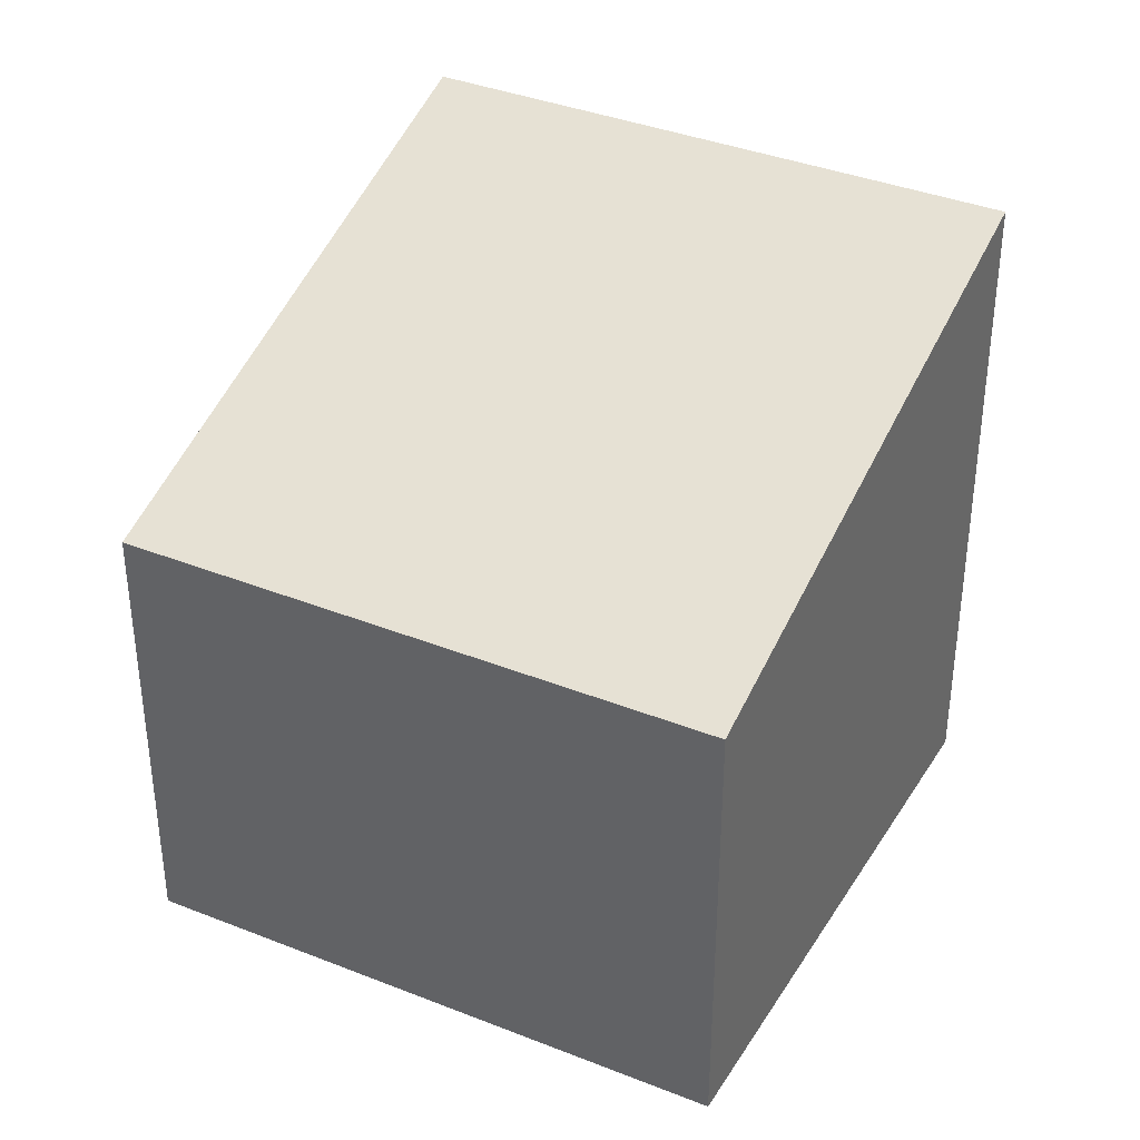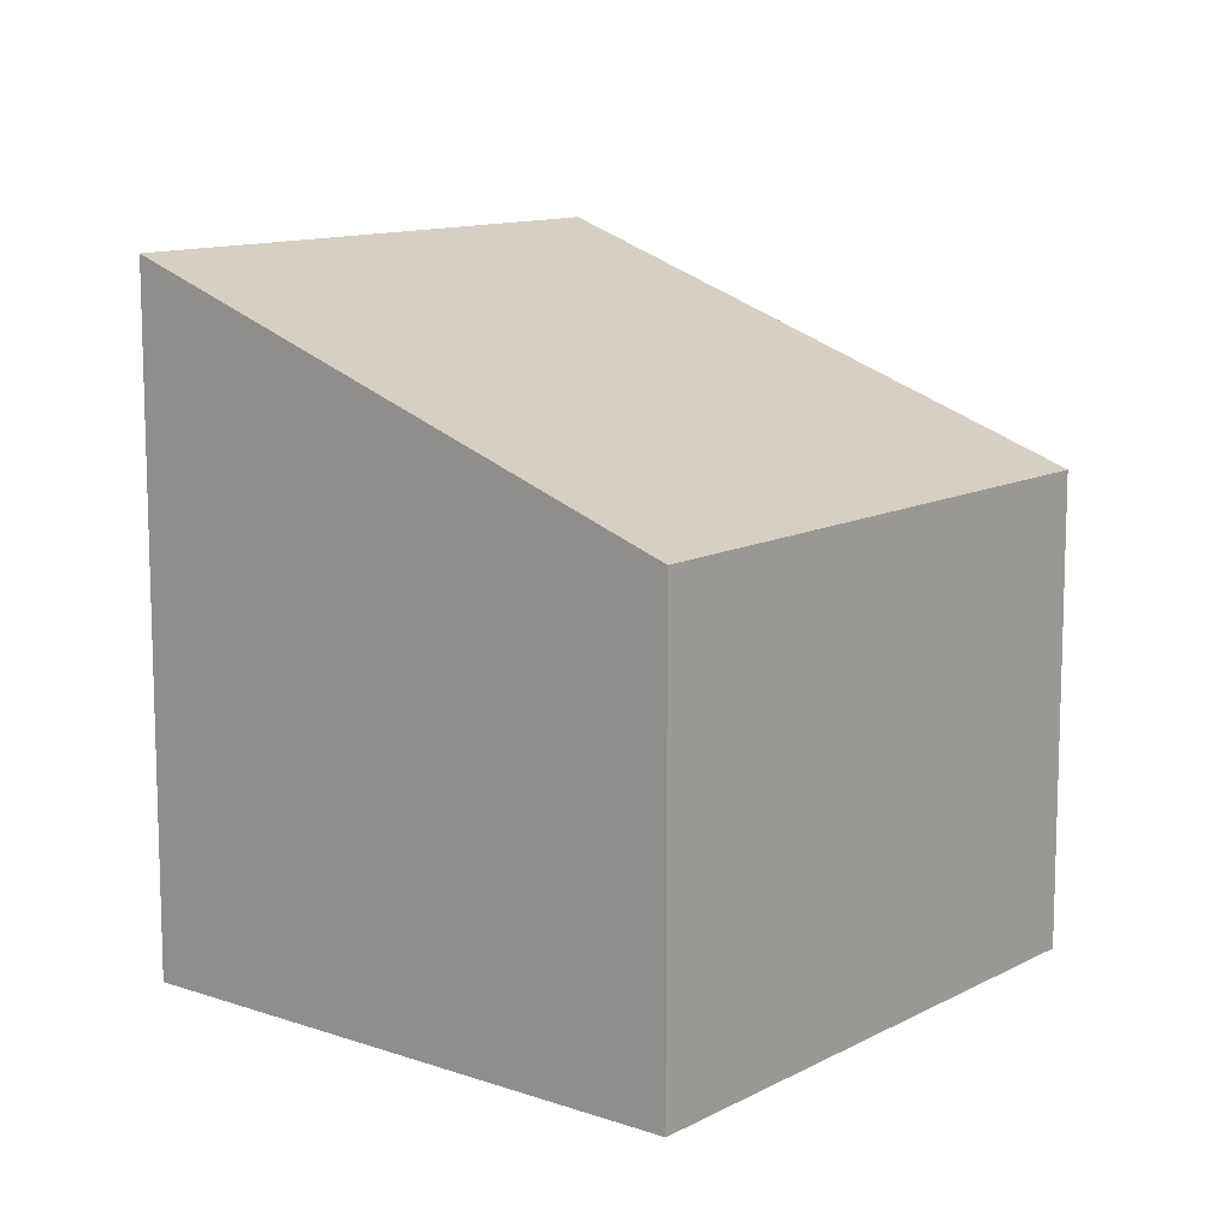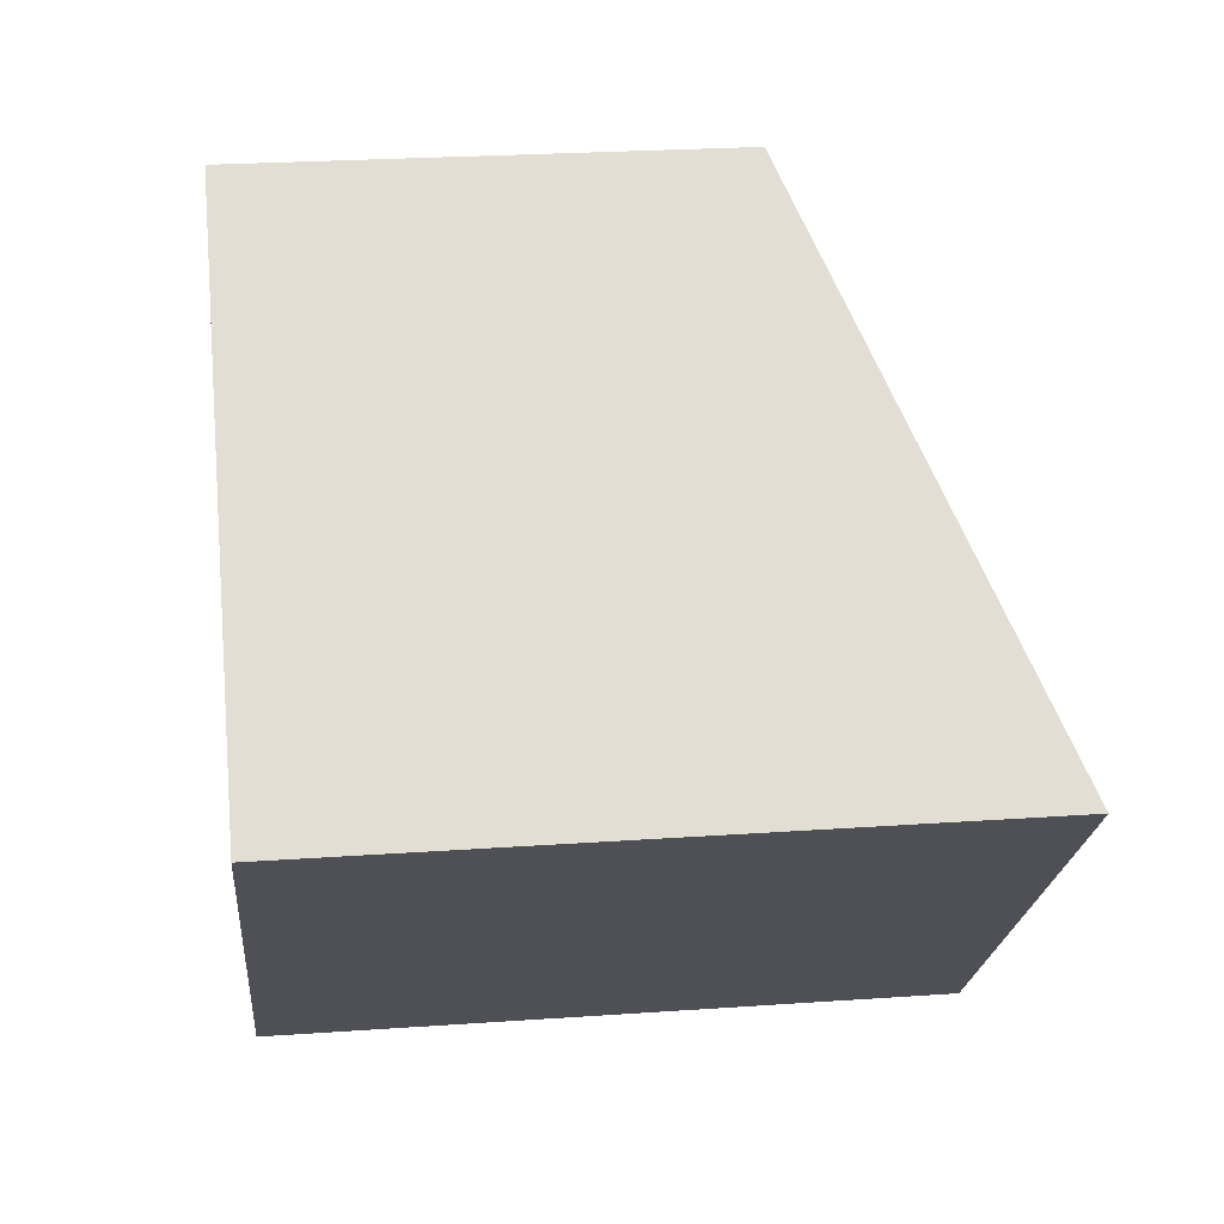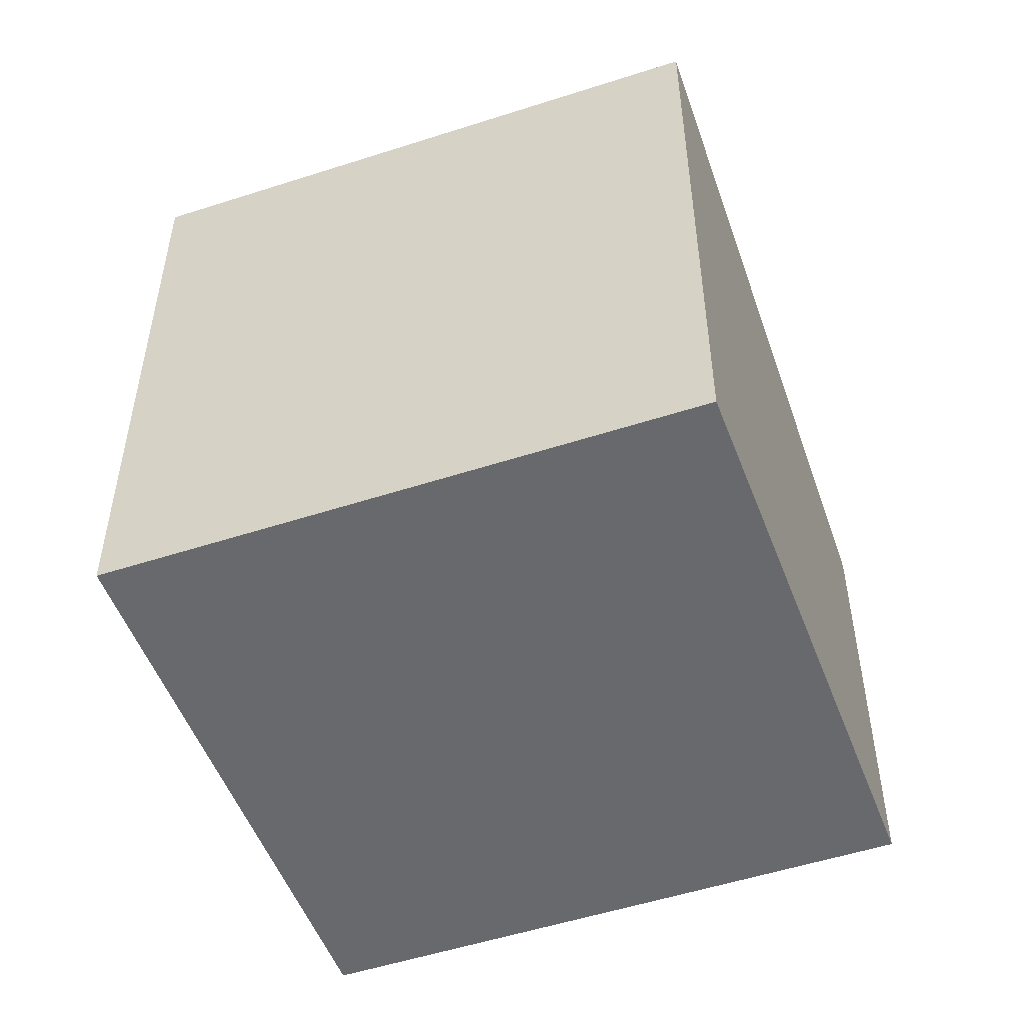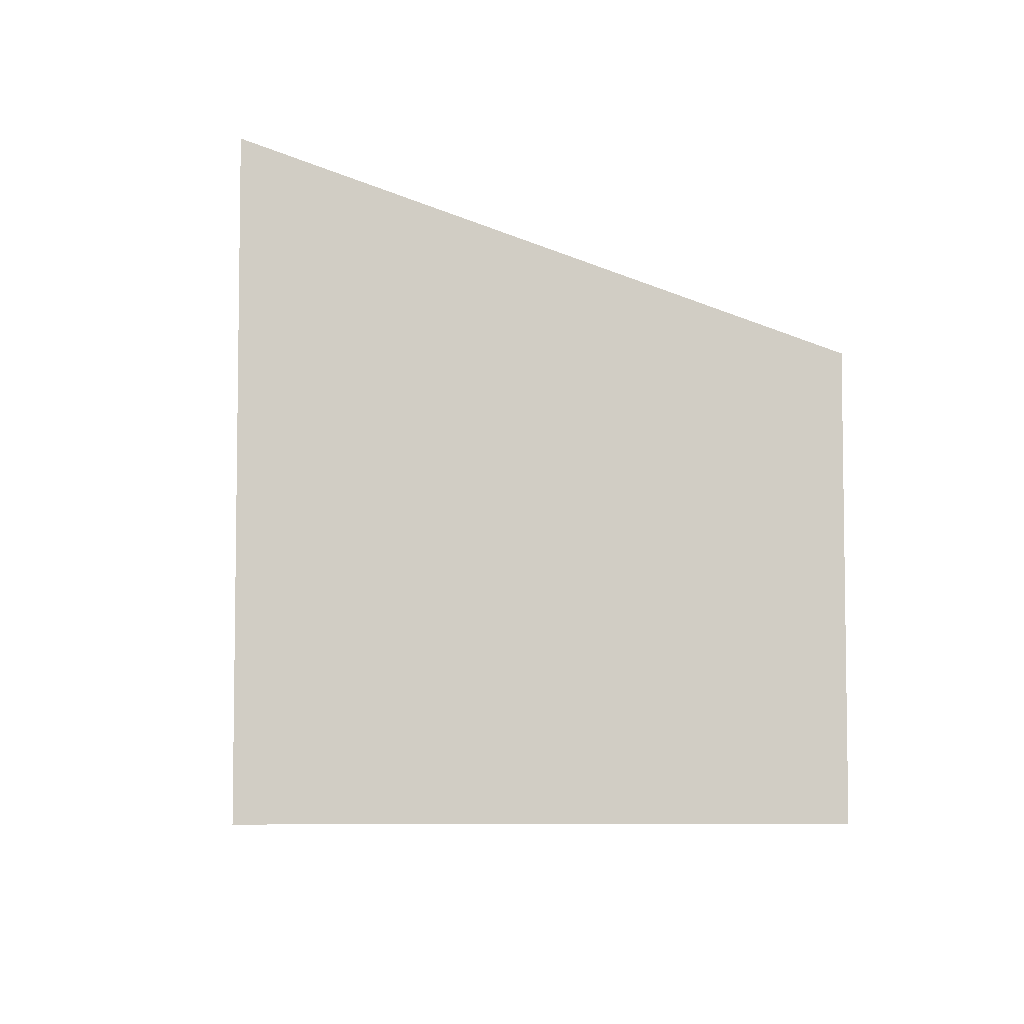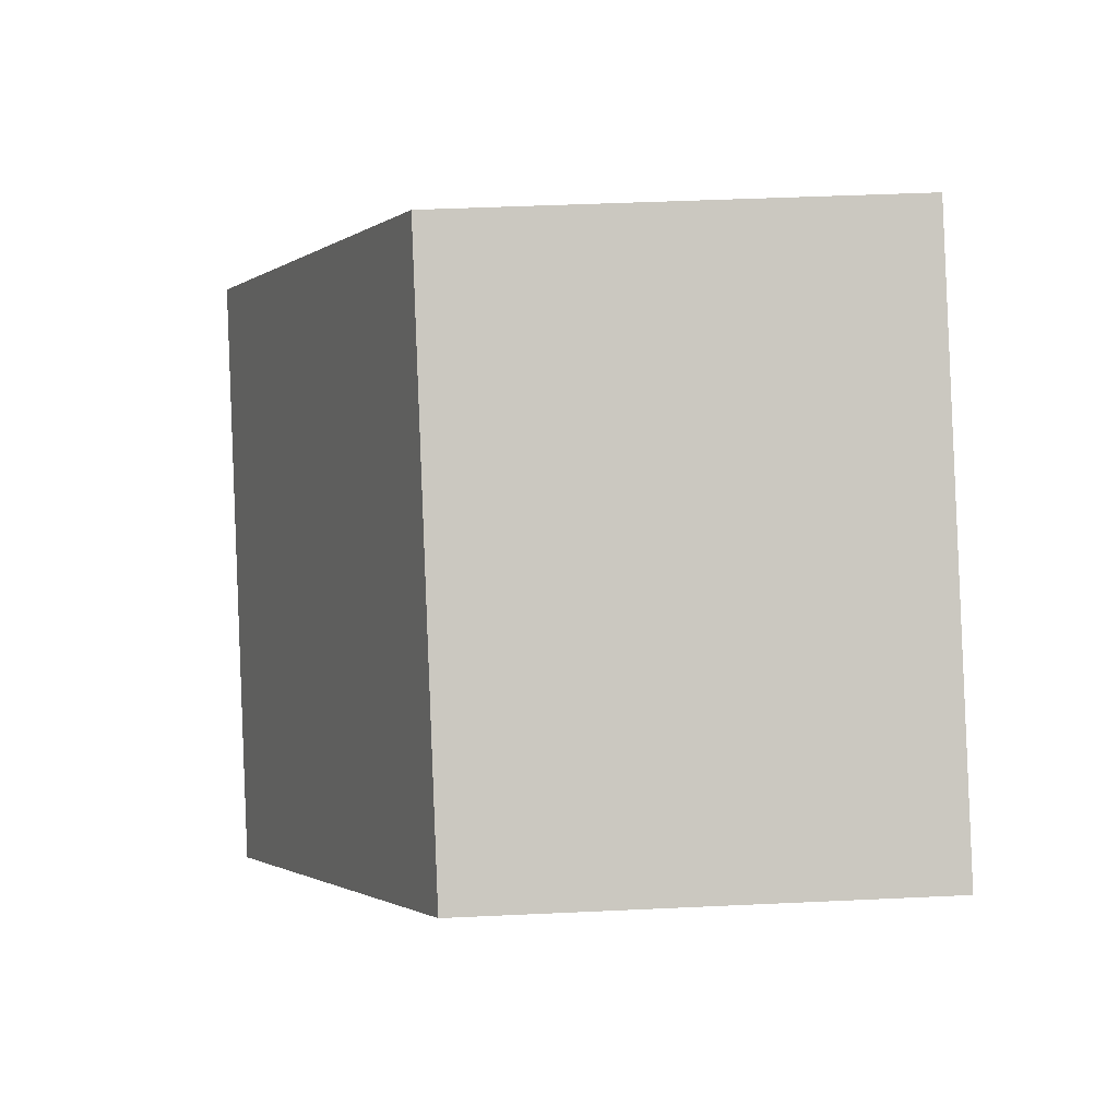
<metadata>
{"format":"obj","ext":"obj","renderer":"f3d","projection":"perspective","resolution":1024,"background":"white","views":[{"elev":37.7,"azim":-18.2,"up":"+Y"},{"elev":11.6,"azim":-96.8,"up":"+Y"},{"elev":25.0,"azim":83.5,"up":"+Z"},{"elev":-52.8,"azim":154.1,"up":"+Y"},{"elev":-6.1,"azim":-140.7,"up":"+Y"},{"elev":43.1,"azim":-93.2,"up":"+Z"}]}
</metadata>
<code>
v  4.641 2.687e-16 -4.389
v  9.275 7.185 0.2527
v  9.275 -1.549e-17 0.2529
v  4.641 7.185 -4.389
v  4.634 4.966 4.641
v  4.634 -2.842e-16 4.641
v  0 0 0
v  0.0001059 4.966 -0.0001574
g defaultobject
f 1 2 3
f 2 1 4
f 3 5 6
f 5 3 2
f 5 7 6
f 7 5 8
f 8 1 7
f 1 8 4
f 5 4 8
f 4 5 2
f 6 1 3
f 1 6 7

</code>
